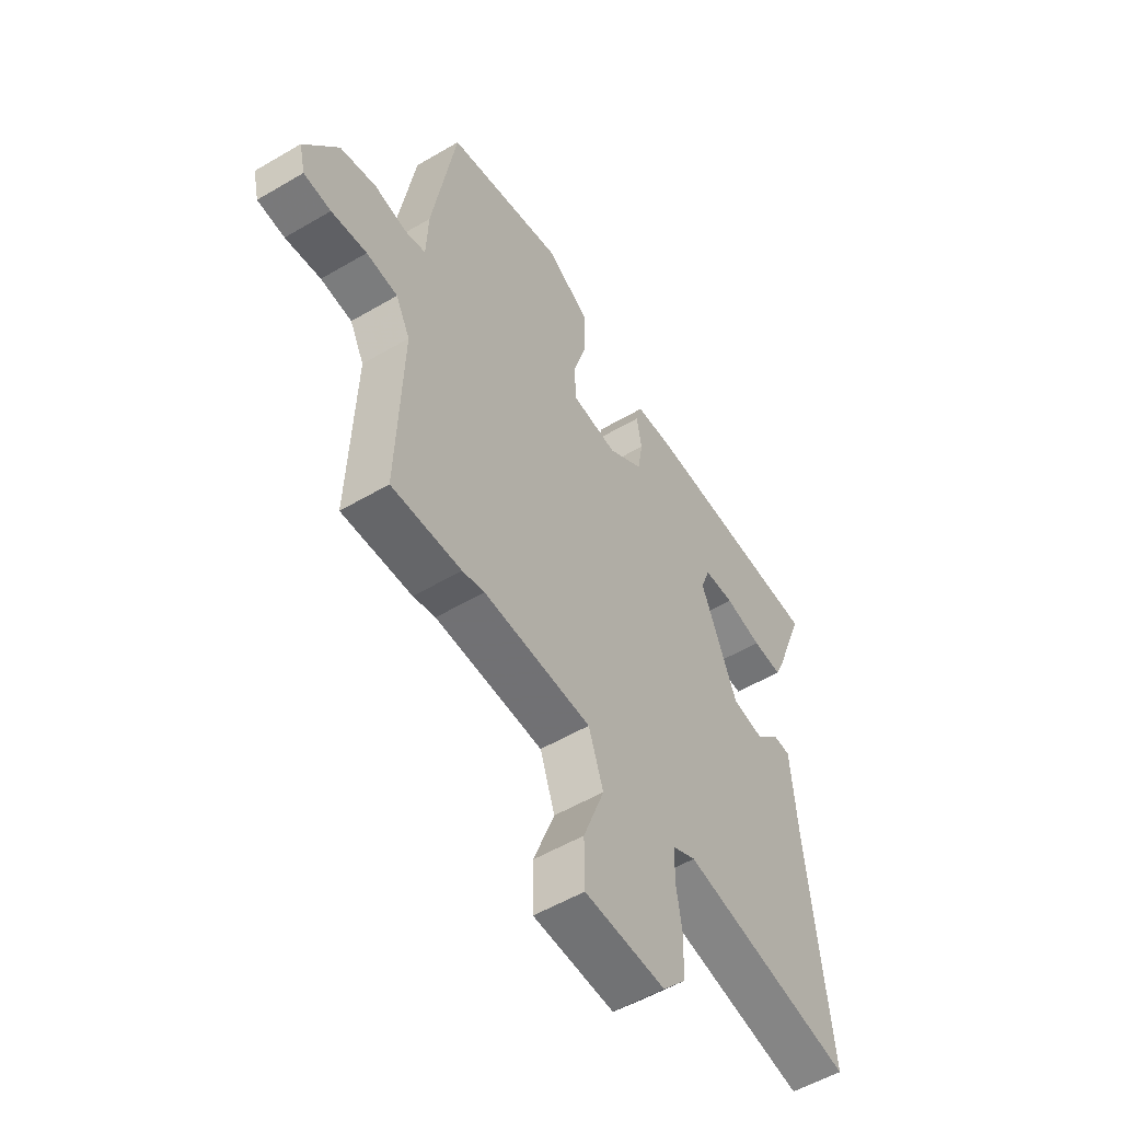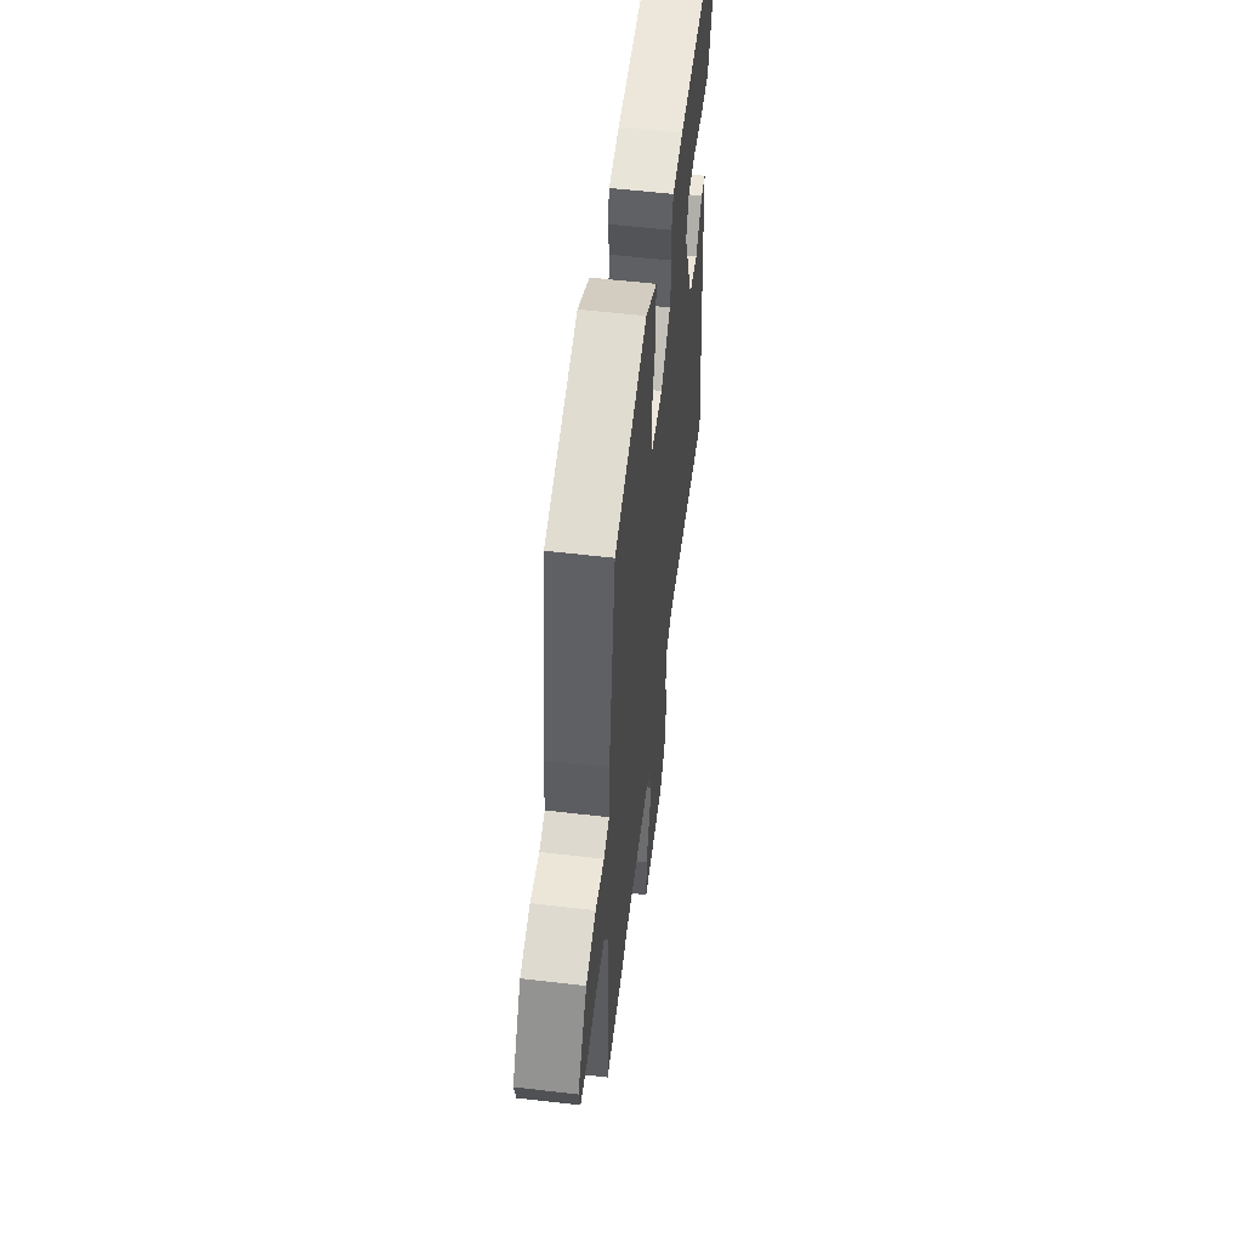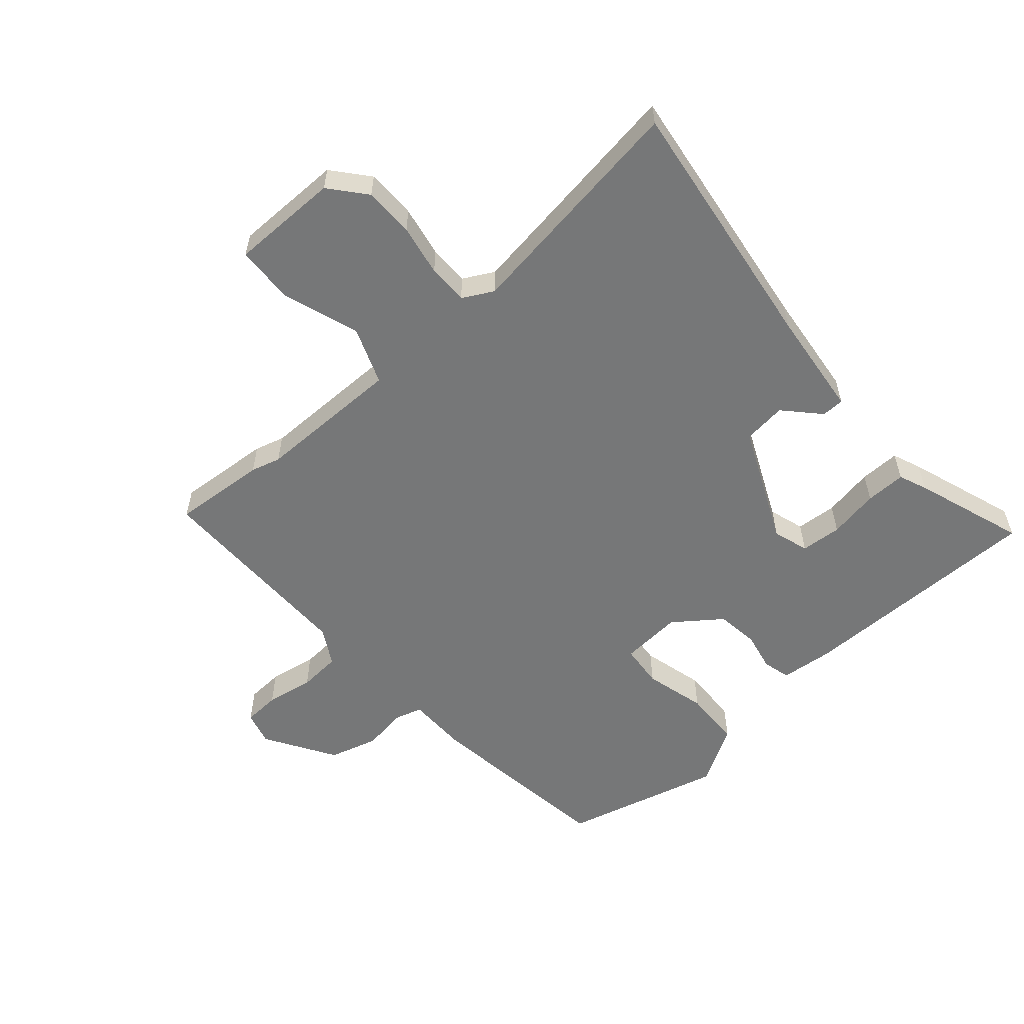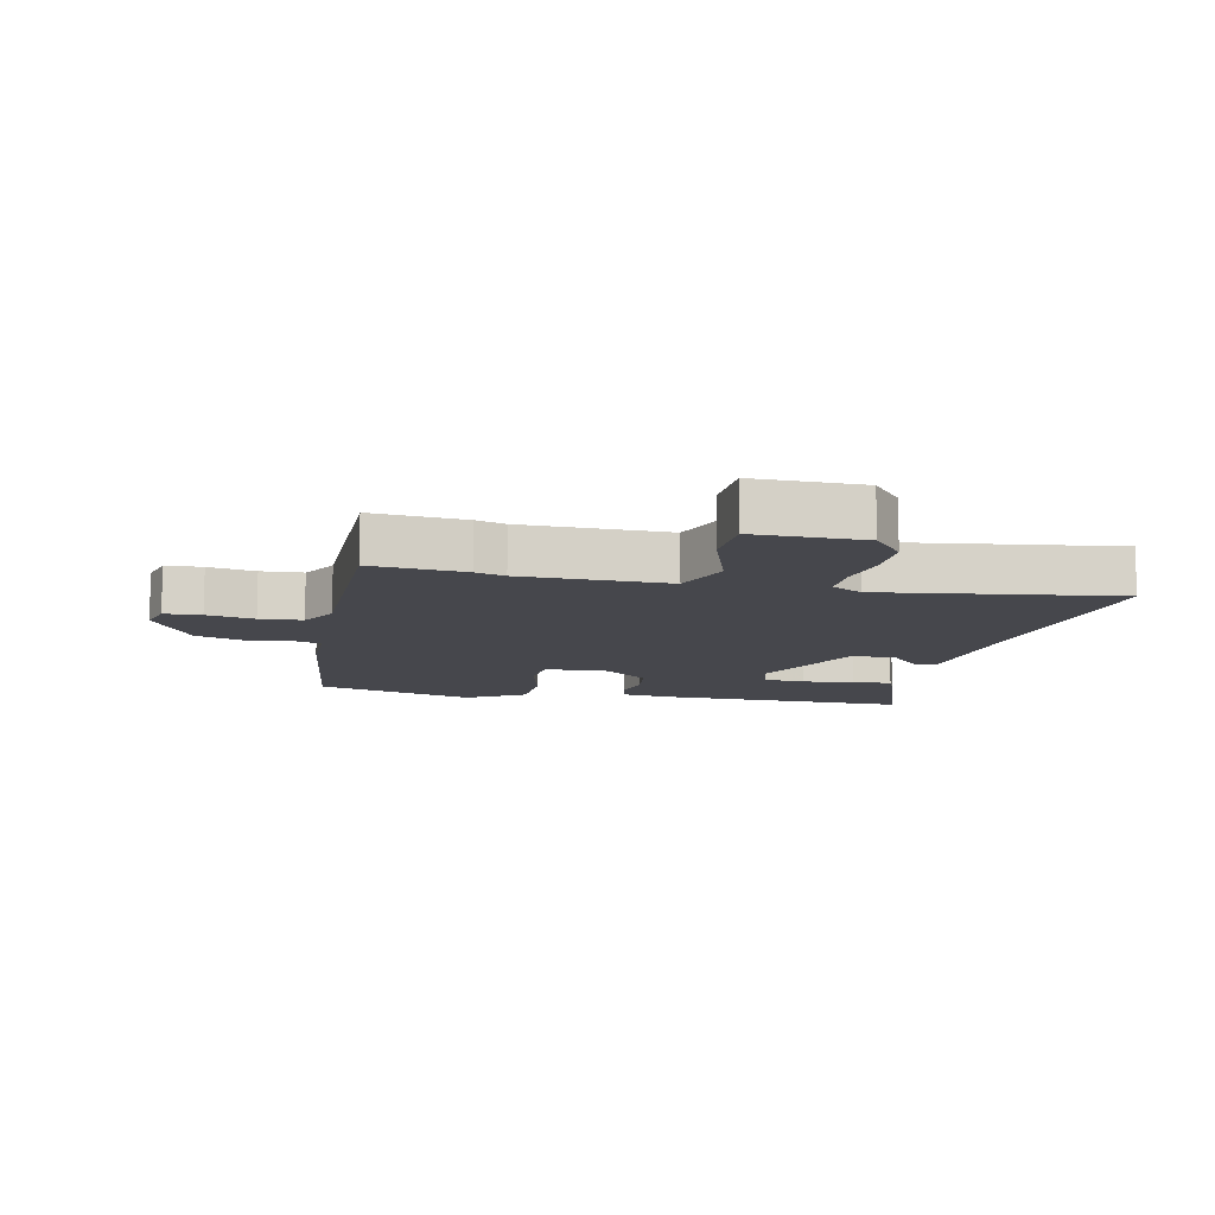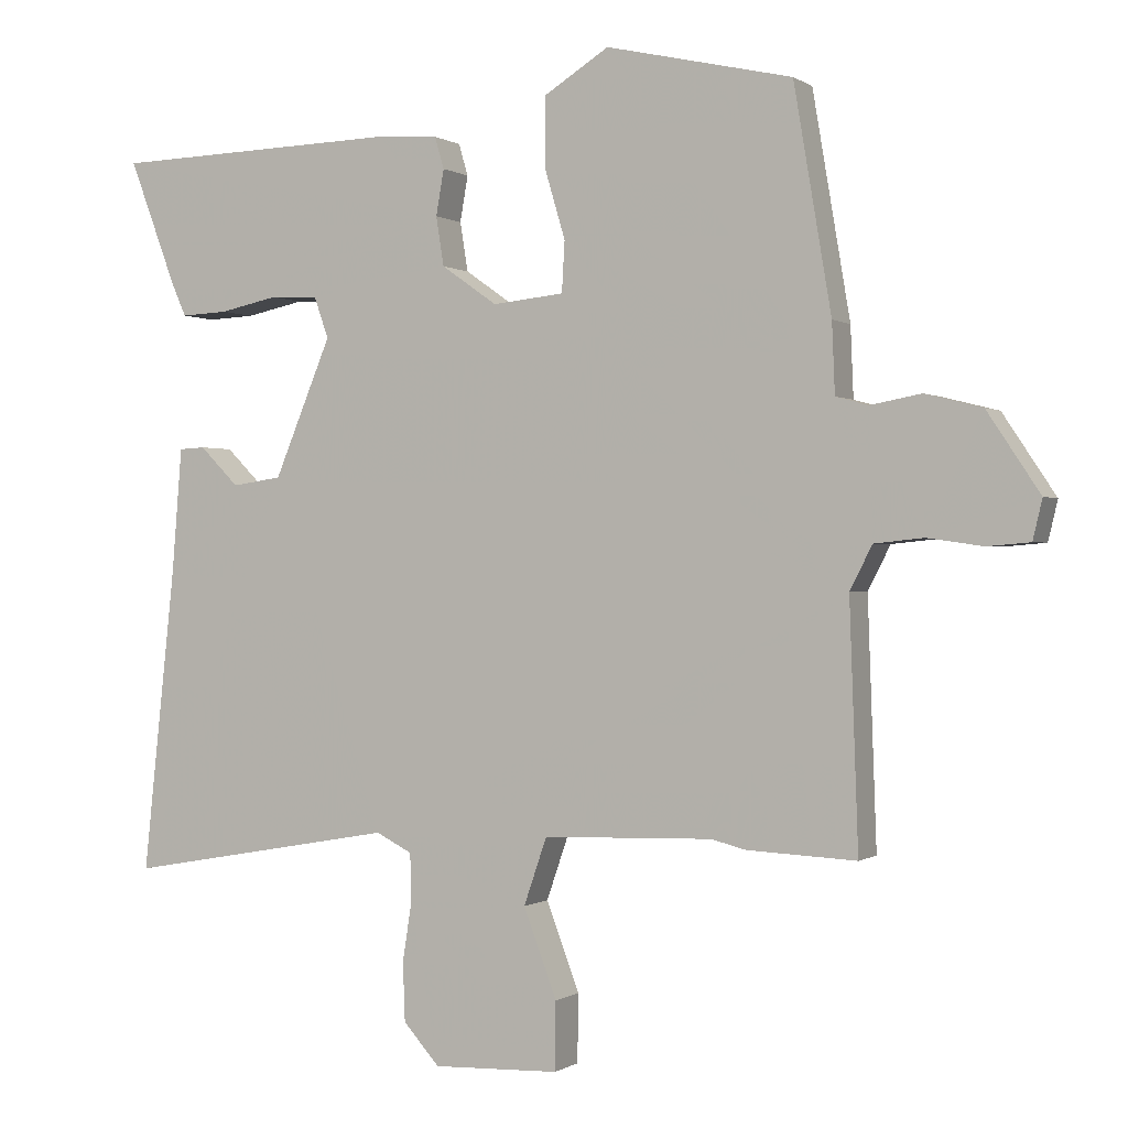
<metadata>
{"format":"obj","ext":"obj","renderer":"f3d","projection":"perspective","resolution":1024,"background":"white","views":[{"elev":-54.0,"azim":122.1,"up":"+Z"},{"elev":56.1,"azim":97.0,"up":"+Z"},{"elev":-57.0,"azim":-140.6,"up":"+Y"},{"elev":-11.0,"azim":165.8,"up":"+Y"},{"elev":-0.1,"azim":25.4,"up":"+Z"}]}
</metadata>
<code>
v 0.558 0.07 -0.503
v 0.407 0.07 -0.496
v 0.359 0.07 -0.484
v 0.124 0.07 -0.491
v 0.092 0.07 -0.584
v 0.138 0.07 -0.706
v 0.137 0.07 -0.8
v -0.038 0.07 -0.806
v -0.088 0.07 -0.75
v -0.091 0.07 -0.669
v -0.078 0.07 -0.586
v -0.08 0.07 -0.521
v -0.13 0.07 -0.496
v -0.506 0.07 -0.562
v -0.461 0.07 -0.142
v -0.447 0.07 0.031
v -0.411 0.07 0.033
v -0.357 0.07 -0.021
v -0.288 0.07 -0.011
v -0.209 0.07 0.179
v -0.229 0.07 0.236
v -0.295 0.07 0.239
v -0.376 0.07 0.222
v -0.441 0.07 0.219
v -0.461 0.07 0.264
v -0.527 0.07 0.439
v -0.126 0.07 0.45
v -0.042 0.07 0.444
v -0.029 0.07 0.4
v -0.04 0.07 0.337
v -0.029 0.07 0.269
v 0.048 0.07 0.215
v 0.147 0.07 0.225
v 0.151 0.07 0.295
v 0.122 0.07 0.393
v 0.122 0.07 0.487
v 0.213 0.07 0.544
v 0.471 0.07 0.485
v 0.523 0.07 0.176
v 0.527 0.07 0.079
v 0.572 0.07 0.067
v 0.642 0.07 0.08
v 0.721 0.07 0.06
v 0.794 0.07 -0.05
v 0.781 0.07 -0.105
v 0.722 0.07 -0.11
v 0.645 0.07 -0.099
v 0.577 0.07 -0.106
v 0.546 0.07 -0.166
v 0.558 0 -0.503
v 0.407 0 -0.496
v 0.359 0 -0.484
v 0.124 0 -0.491
v 0.092 0 -0.584
v 0.138 0 -0.706
v 0.137 0 -0.8
v -0.038 0 -0.806
v -0.088 0 -0.75
v -0.091 0 -0.669
v -0.078 0 -0.586
v -0.08 0 -0.521
v -0.13 0 -0.496
v -0.506 0 -0.562
v -0.461 0 -0.142
v -0.447 0 0.031
v -0.411 0 0.033
v -0.357 0 -0.021
v -0.288 0 -0.011
v -0.209 0 0.179
v -0.229 0 0.236
v -0.295 0 0.239
v -0.376 0 0.222
v -0.441 0 0.219
v -0.461 0 0.264
v -0.527 0 0.439
v -0.126 0 0.45
v -0.042 0 0.444
v -0.029 0 0.4
v -0.04 0 0.337
v -0.029 0 0.269
v 0.048 0 0.215
v 0.147 0 0.225
v 0.151 0 0.295
v 0.122 0 0.393
v 0.122 0 0.487
v 0.213 0 0.544
v 0.471 0 0.485
v 0.523 0 0.176
v 0.527 0 0.079
v 0.572 0 0.067
v 0.642 0 0.08
v 0.721 0 0.06
v 0.794 0 -0.05
v 0.781 0 -0.105
v 0.722 0 -0.11
v 0.645 0 -0.099
v 0.577 0 -0.106
v 0.546 0 -0.166
f 45 46 47
f 44 45 47
f 43 44 47
f 42 43 47
f 41 42 47
f 40 41 47 48
f 38 39 40
f 37 38 40
f 36 37 40
f 35 36 40
f 34 35 40
f 40 48 49
f 34 40 49
f 33 34 49
f 28 29 30
f 27 28 30
f 26 27 30
f 25 26 30
f 24 25 30
f 23 24 30
f 22 23 30
f 21 22 30 31
f 20 21 31 32
f 15 16 17 18
f 15 18 19
f 14 15 19
f 13 14 19
f 32 33 49
f 20 32 49
f 19 20 49
f 13 19 49
f 12 13 49
f 9 10 11
f 8 9 11
f 7 8 11
f 6 7 11
f 5 6 11
f 49 1 2 3
f 49 3 4
f 12 49 4
f 4 5 11 12
f 96 95 94
f 96 94 93
f 96 93 92
f 96 92 91
f 96 91 90
f 97 96 90 89
f 89 88 87
f 89 87 86
f 89 86 85
f 89 85 84
f 89 84 83
f 98 97 89
f 98 89 83
f 98 83 82
f 79 78 77
f 79 77 76
f 79 76 75
f 79 75 74
f 79 74 73
f 79 73 72
f 79 72 71
f 80 79 71 70
f 81 80 70 69
f 67 66 65 64
f 68 67 64
f 68 64 63
f 68 63 62
f 98 82 81
f 98 81 69
f 98 69 68
f 98 68 62
f 98 62 61
f 60 59 58
f 60 58 57
f 60 57 56
f 60 56 55
f 60 55 54
f 52 51 50 98
f 53 52 98
f 53 98 61
f 61 60 54 53
f 1 50 51 2
f 2 51 52 3
f 3 52 53 4
f 4 53 54 5
f 5 54 55 6
f 6 55 56 7
f 7 56 57 8
f 8 57 58 9
f 9 58 59 10
f 10 59 60 11
f 11 60 61 12
f 12 61 62 13
f 13 62 63 14
f 14 63 64 15
f 15 64 65 16
f 16 65 66 17
f 17 66 67 18
f 18 67 68 19
f 19 68 69 20
f 20 69 70 21
f 21 70 71 22
f 22 71 72 23
f 23 72 73 24
f 24 73 74 25
f 25 74 75 26
f 26 75 76 27
f 27 76 77 28
f 28 77 78 29
f 29 78 79 30
f 30 79 80 31
f 31 80 81 32
f 32 81 82 33
f 33 82 83 34
f 34 83 84 35
f 35 84 85 36
f 36 85 86 37
f 37 86 87 38
f 38 87 88 39
f 39 88 89 40
f 40 89 90 41
f 41 90 91 42
f 42 91 92 43
f 43 92 93 44
f 44 93 94 45
f 45 94 95 46
f 46 95 96 47
f 47 96 97 48
f 48 97 98 49
f 49 98 50 1

</code>
